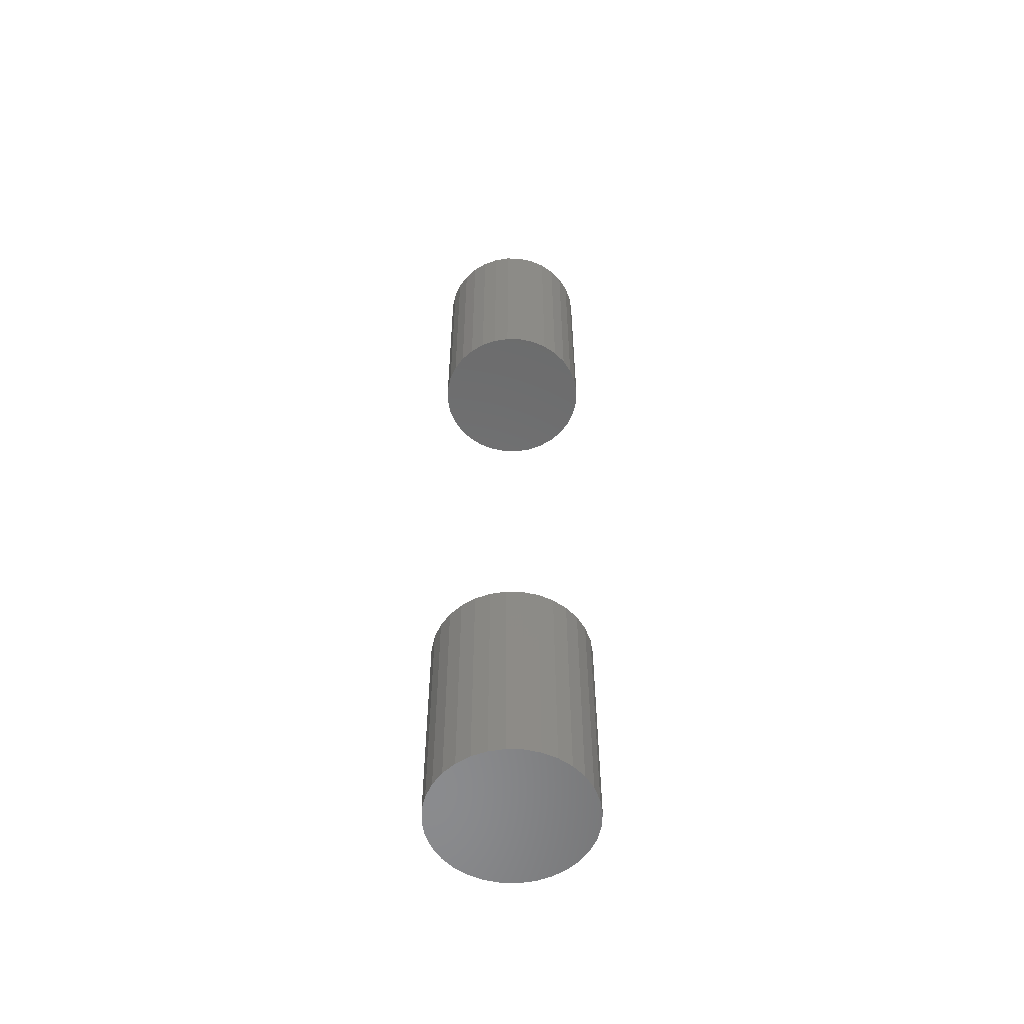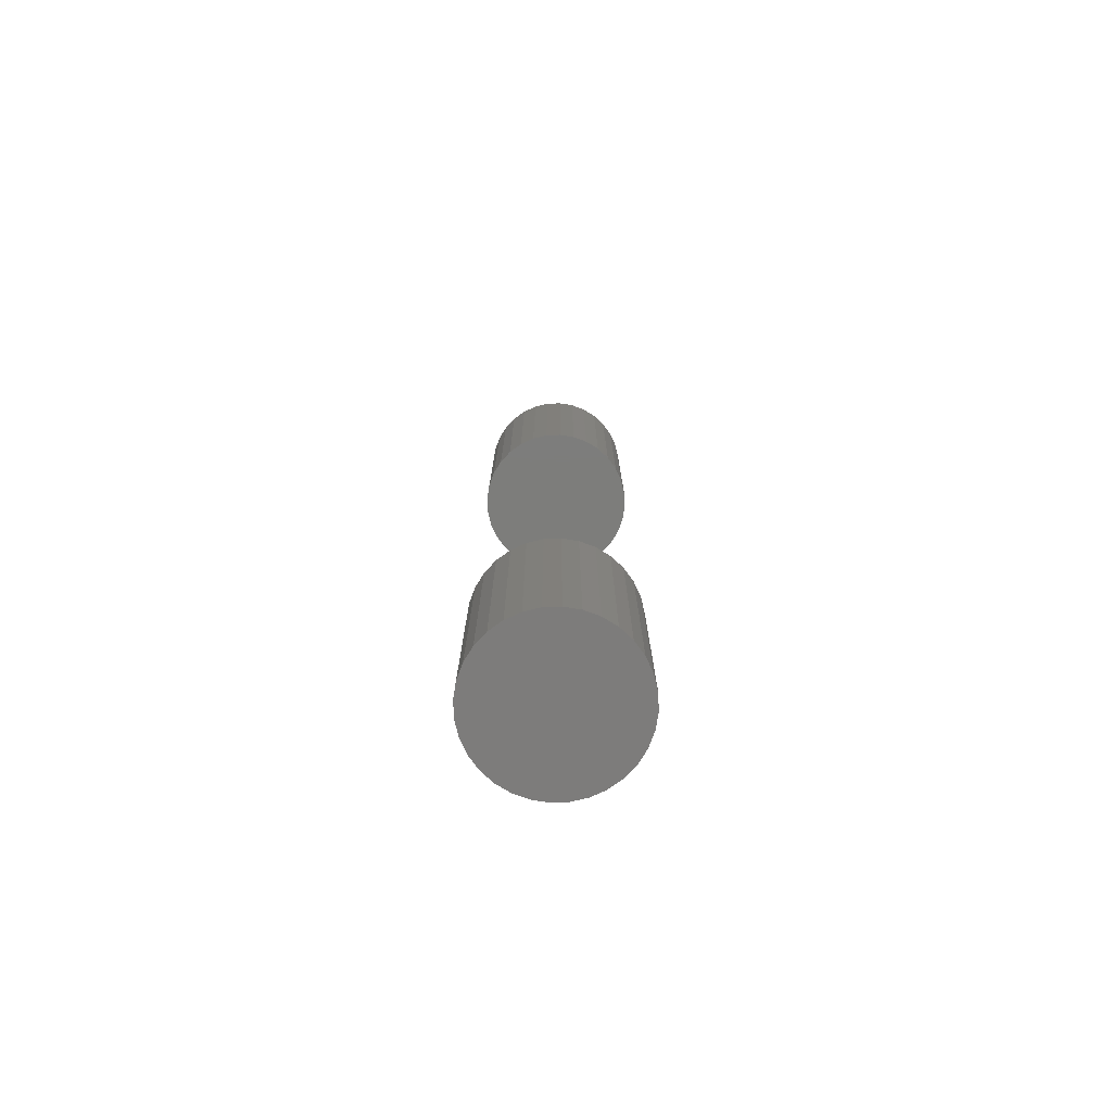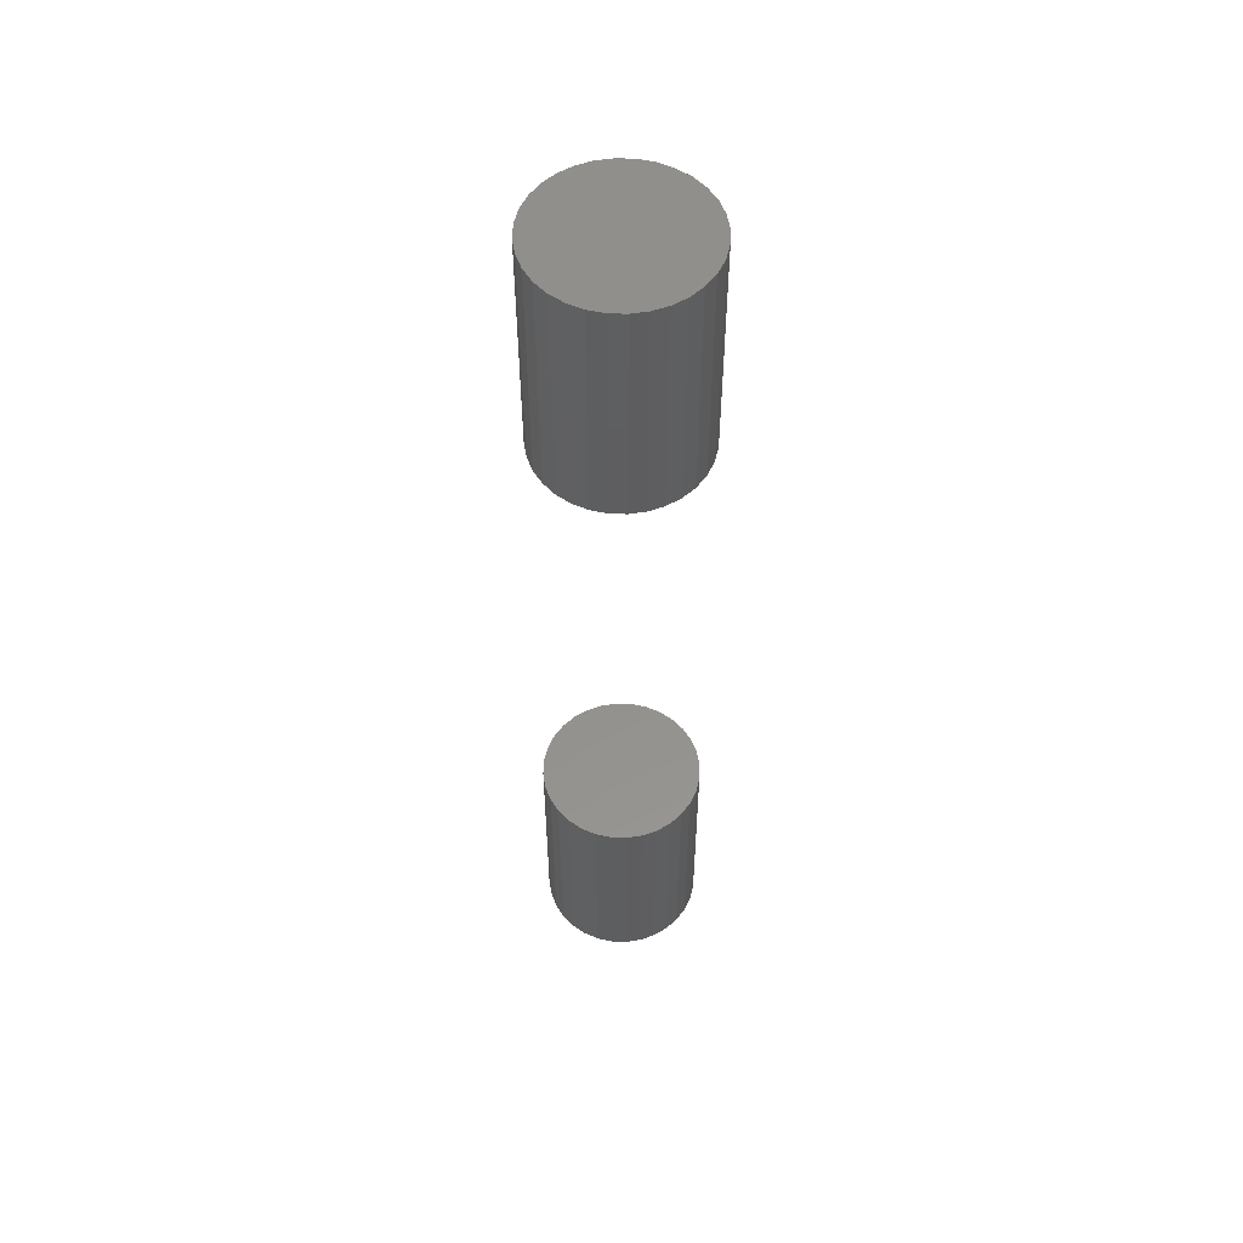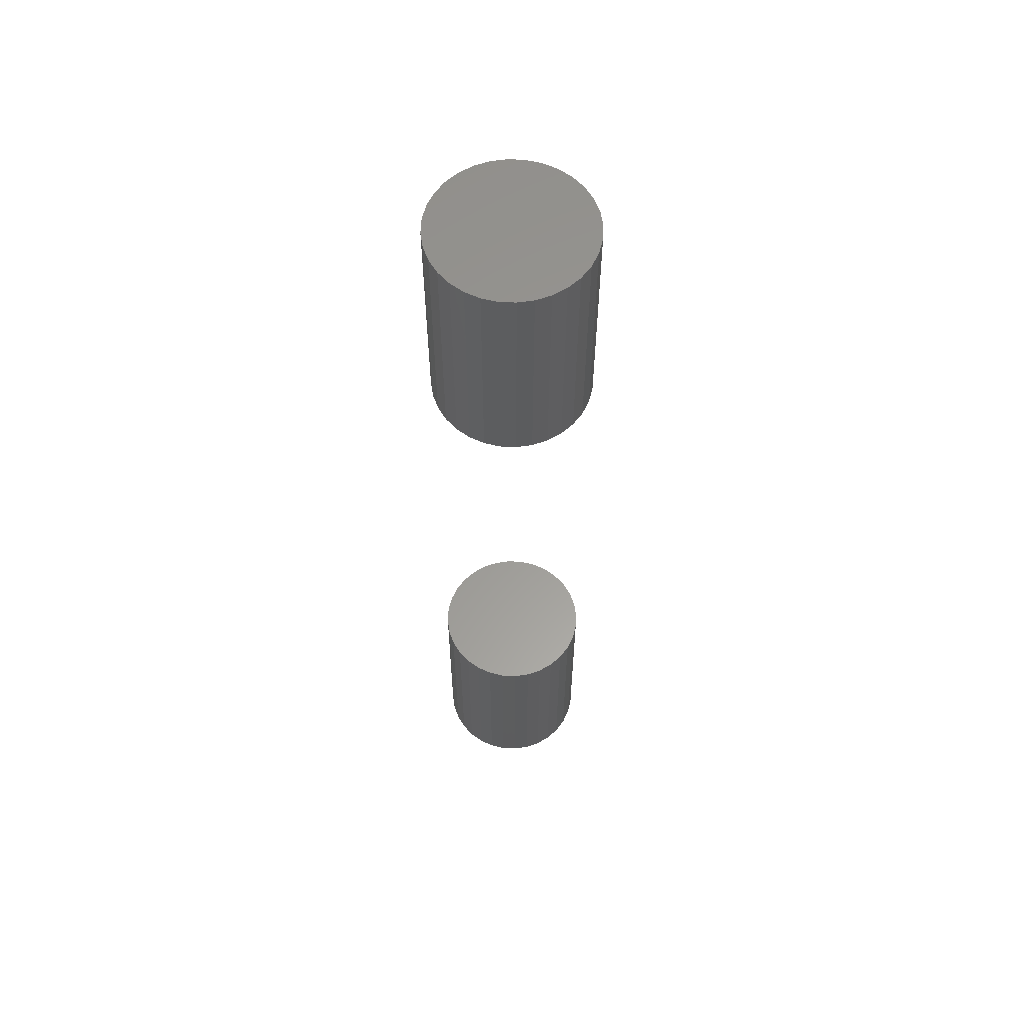
<metadata>
{"format":"stl","ext":"stl","renderer":"f3d","projection":"perspective","resolution":1024,"background":"white","views":[{"elev":-56.7,"azim":37.7,"up":"+Y"},{"elev":-76.3,"azim":30.3,"up":"+Y"},{"elev":54.8,"azim":41.5,"up":"+Y"},{"elev":59.8,"azim":-36.6,"up":"+Y"}]}
</metadata>
<code>
# stl→obj: 128 verts, 248 faces
v 0.5724 -0.5 1.994e-18
v 0.5724 -0.6953 1.994e-18
v 0.5737 -0.5 0.01328
v 0.5737 -0.6953 0.01328
v 0.5776 -0.5 0.02606
v 0.5776 -0.6953 0.02606
v 0.5838 -0.5 0.03783
v 0.5838 -0.6953 0.03783
v 0.5923 -0.5 0.04815
v 0.5923 -0.6953 0.04815
v 0.6026 -0.5 0.05662
v 0.6026 -0.6953 0.05662
v 0.6144 -0.5 0.06291
v 0.6144 -0.6953 0.06291
v 0.6272 -0.5 0.06678
v 0.6272 -0.6953 0.06678
v 0.6405 -0.5 0.06809
v 0.6405 -0.6953 0.06809
v 0.6537 -0.5 0.06678
v 0.6537 -0.6953 0.06678
v 0.6665 -0.5 0.06291
v 0.6665 -0.6953 0.06291
v 0.6783 -0.5 0.05662
v 0.6783 -0.6953 0.05662
v 0.6886 -0.5 0.04815
v 0.6886 -0.6953 0.04815
v 0.6971 -0.5 0.03783
v 0.6971 -0.6953 0.03783
v 0.7034 -0.5 0.02606
v 0.7034 -0.6953 0.02606
v 0.7072 -0.5 0.01328
v 0.7072 -0.6953 0.01328
v 0.7086 -0.5 -3.136e-17
v 0.7086 -0.6953 -1.468e-17
v 0.5724 0.1406 1.994e-18
v 0.5724 -0.05469 1.994e-18
v 0.5737 0.1406 0.01328
v 0.5737 -0.05469 0.01328
v 0.5776 0.1406 0.02606
v 0.5776 -0.05469 0.02606
v 0.5838 0.1406 0.03783
v 0.5838 -0.05469 0.03783
v 0.5923 0.1406 0.04815
v 0.5923 -0.05469 0.04815
v 0.6026 0.1406 0.05662
v 0.6026 -0.05469 0.05662
v 0.6144 0.1406 0.06291
v 0.6144 -0.05469 0.06291
v 0.6272 0.1406 0.06678
v 0.6272 -0.05469 0.06678
v 0.6405 0.1406 0.06809
v 0.6405 -0.05469 0.06809
v 0.6537 0.1406 0.06678
v 0.6537 -0.05469 0.06678
v 0.6665 0.1406 0.06291
v 0.6665 -0.05469 0.06291
v 0.6783 0.1406 0.05662
v 0.6783 -0.05469 0.05662
v 0.6886 0.1406 0.04815
v 0.6886 -0.05469 0.04815
v 0.6971 0.1406 0.03783
v 0.6971 -0.05469 0.03783
v 0.7034 0.1406 0.02606
v 0.7034 -0.05469 0.02606
v 0.7072 0.1406 0.01328
v 0.7072 -0.05469 0.01328
v 0.7086 0.1406 -3.136e-17
v 0.7086 -0.05469 -1.468e-17
v 0.7072 -0.5 -0.01328
v 0.7072 -0.6953 -0.01328
v 0.7034 -0.5 -0.02606
v 0.7034 -0.6953 -0.02606
v 0.6971 -0.5 -0.03783
v 0.6971 -0.6953 -0.03783
v 0.6886 -0.5 -0.04815
v 0.6886 -0.6953 -0.04815
v 0.6783 -0.5 -0.05662
v 0.6783 -0.6953 -0.05662
v 0.6665 -0.5 -0.06291
v 0.6665 -0.6953 -0.06291
v 0.6537 -0.5 -0.06678
v 0.6537 -0.6953 -0.06678
v 0.6405 -0.5 -0.06809
v 0.6405 -0.6953 -0.06809
v 0.6272 -0.5 -0.06678
v 0.6272 -0.6953 -0.06678
v 0.6144 -0.5 -0.06291
v 0.6144 -0.6953 -0.06291
v 0.6026 -0.5 -0.05662
v 0.6026 -0.6953 -0.05662
v 0.5923 -0.5 -0.04815
v 0.5923 -0.6953 -0.04815
v 0.5838 -0.5 -0.03783
v 0.5838 -0.6953 -0.03783
v 0.5776 -0.5 -0.02606
v 0.5776 -0.6953 -0.02606
v 0.5737 -0.5 -0.01328
v 0.5737 -0.6953 -0.01328
v 0.7072 0.1406 -0.01328
v 0.7072 -0.05469 -0.01328
v 0.7034 0.1406 -0.02606
v 0.7034 -0.05469 -0.02606
v 0.6971 0.1406 -0.03783
v 0.6971 -0.05469 -0.03783
v 0.6886 0.1406 -0.04815
v 0.6886 -0.05469 -0.04815
v 0.6783 0.1406 -0.05662
v 0.6783 -0.05469 -0.05662
v 0.6665 0.1406 -0.06291
v 0.6665 -0.05469 -0.06291
v 0.6537 0.1406 -0.06678
v 0.6537 -0.05469 -0.06678
v 0.6405 0.1406 -0.06809
v 0.6405 -0.05469 -0.06809
v 0.6272 0.1406 -0.06678
v 0.6272 -0.05469 -0.06678
v 0.6144 0.1406 -0.06291
v 0.6144 -0.05469 -0.06291
v 0.6026 0.1406 -0.05662
v 0.6026 -0.05469 -0.05662
v 0.5923 0.1406 -0.04815
v 0.5923 -0.05469 -0.04815
v 0.5838 0.1406 -0.03783
v 0.5838 -0.05469 -0.03783
v 0.5776 0.1406 -0.02606
v 0.5776 -0.05469 -0.02606
v 0.5737 0.1406 -0.01328
v 0.5737 -0.05469 -0.01328
f 1 2 3
f 3 2 4
f 3 4 5
f 5 4 6
f 5 6 7
f 7 6 8
f 7 8 9
f 9 8 10
f 9 10 11
f 11 10 12
f 11 12 13
f 13 12 14
f 13 14 15
f 15 14 16
f 15 16 17
f 17 16 18
f 17 18 19
f 19 18 20
f 19 20 21
f 21 20 22
f 21 22 23
f 23 22 24
f 23 24 25
f 25 24 26
f 25 26 27
f 27 26 28
f 27 28 29
f 29 28 30
f 29 30 31
f 31 30 32
f 31 32 33
f 33 32 34
f 35 36 37
f 37 36 38
f 37 38 39
f 39 38 40
f 39 40 41
f 41 40 42
f 41 42 43
f 43 42 44
f 43 44 45
f 45 44 46
f 45 46 47
f 47 46 48
f 47 48 49
f 49 48 50
f 49 50 51
f 51 50 52
f 51 52 53
f 53 52 54
f 53 54 55
f 55 54 56
f 55 56 57
f 57 56 58
f 57 58 59
f 59 58 60
f 59 60 61
f 61 60 62
f 61 62 63
f 63 62 64
f 63 64 65
f 65 64 66
f 65 66 67
f 67 66 68
f 33 34 69
f 69 34 70
f 69 70 71
f 71 70 72
f 71 72 73
f 73 72 74
f 73 74 75
f 75 74 76
f 75 76 77
f 77 76 78
f 77 78 79
f 79 78 80
f 79 80 81
f 81 80 82
f 81 82 83
f 83 82 84
f 83 84 85
f 85 84 86
f 85 86 87
f 87 86 88
f 87 88 89
f 89 88 90
f 89 90 91
f 91 90 92
f 91 92 93
f 93 92 94
f 93 94 95
f 95 94 96
f 95 96 97
f 97 96 98
f 97 98 1
f 1 98 2
f 67 68 99
f 99 68 100
f 99 100 101
f 101 100 102
f 101 102 103
f 103 102 104
f 103 104 105
f 105 104 106
f 105 106 107
f 107 106 108
f 107 108 109
f 109 108 110
f 109 110 111
f 111 110 112
f 111 112 113
f 113 112 114
f 113 114 115
f 115 114 116
f 115 116 117
f 117 116 118
f 117 118 119
f 119 118 120
f 119 120 121
f 121 120 122
f 121 122 123
f 123 122 124
f 123 124 125
f 125 124 126
f 125 126 127
f 127 126 128
f 127 128 35
f 35 128 36
f 50 54 52
f 54 50 48
f 54 48 56
f 56 48 46
f 56 46 58
f 58 46 44
f 58 44 60
f 60 44 42
f 60 42 62
f 104 122 106
f 106 122 120
f 106 120 108
f 108 120 118
f 108 118 110
f 110 118 116
f 110 116 112
f 112 116 114
f 62 42 64
f 64 42 40
f 64 40 66
f 66 40 38
f 66 38 68
f 68 38 36
f 68 36 100
f 100 36 128
f 100 128 102
f 102 128 126
f 102 126 104
f 104 126 124
f 104 124 122
f 17 19 15
f 13 15 19
f 21 13 19
f 11 13 21
f 23 11 21
f 9 11 23
f 25 9 23
f 7 9 25
f 27 7 25
f 75 91 73
f 89 91 75
f 77 89 75
f 87 89 77
f 79 87 77
f 85 87 79
f 81 85 79
f 83 85 81
f 91 93 73
f 73 93 95
f 73 95 71
f 71 95 97
f 71 97 69
f 69 97 1
f 69 1 33
f 33 1 3
f 33 3 31
f 31 3 5
f 31 5 29
f 29 5 7
f 29 7 27
f 51 53 49
f 47 49 53
f 55 47 53
f 45 47 55
f 57 45 55
f 43 45 57
f 59 43 57
f 41 43 59
f 61 41 59
f 105 121 103
f 119 121 105
f 107 119 105
f 117 119 107
f 109 117 107
f 115 117 109
f 111 115 109
f 113 115 111
f 121 123 103
f 103 123 125
f 103 125 101
f 101 125 127
f 101 127 99
f 99 127 35
f 99 35 67
f 67 35 37
f 67 37 65
f 65 37 39
f 65 39 63
f 63 39 41
f 63 41 61
f 16 20 18
f 20 16 14
f 20 14 22
f 22 14 12
f 22 12 24
f 24 12 10
f 24 10 26
f 26 10 8
f 26 8 28
f 74 92 76
f 76 92 90
f 76 90 78
f 78 90 88
f 78 88 80
f 80 88 86
f 80 86 82
f 82 86 84
f 28 8 30
f 30 8 6
f 30 6 32
f 32 6 4
f 32 4 34
f 34 4 2
f 34 2 70
f 70 2 98
f 70 98 72
f 72 98 96
f 72 96 74
f 74 96 94
f 74 94 92

</code>
